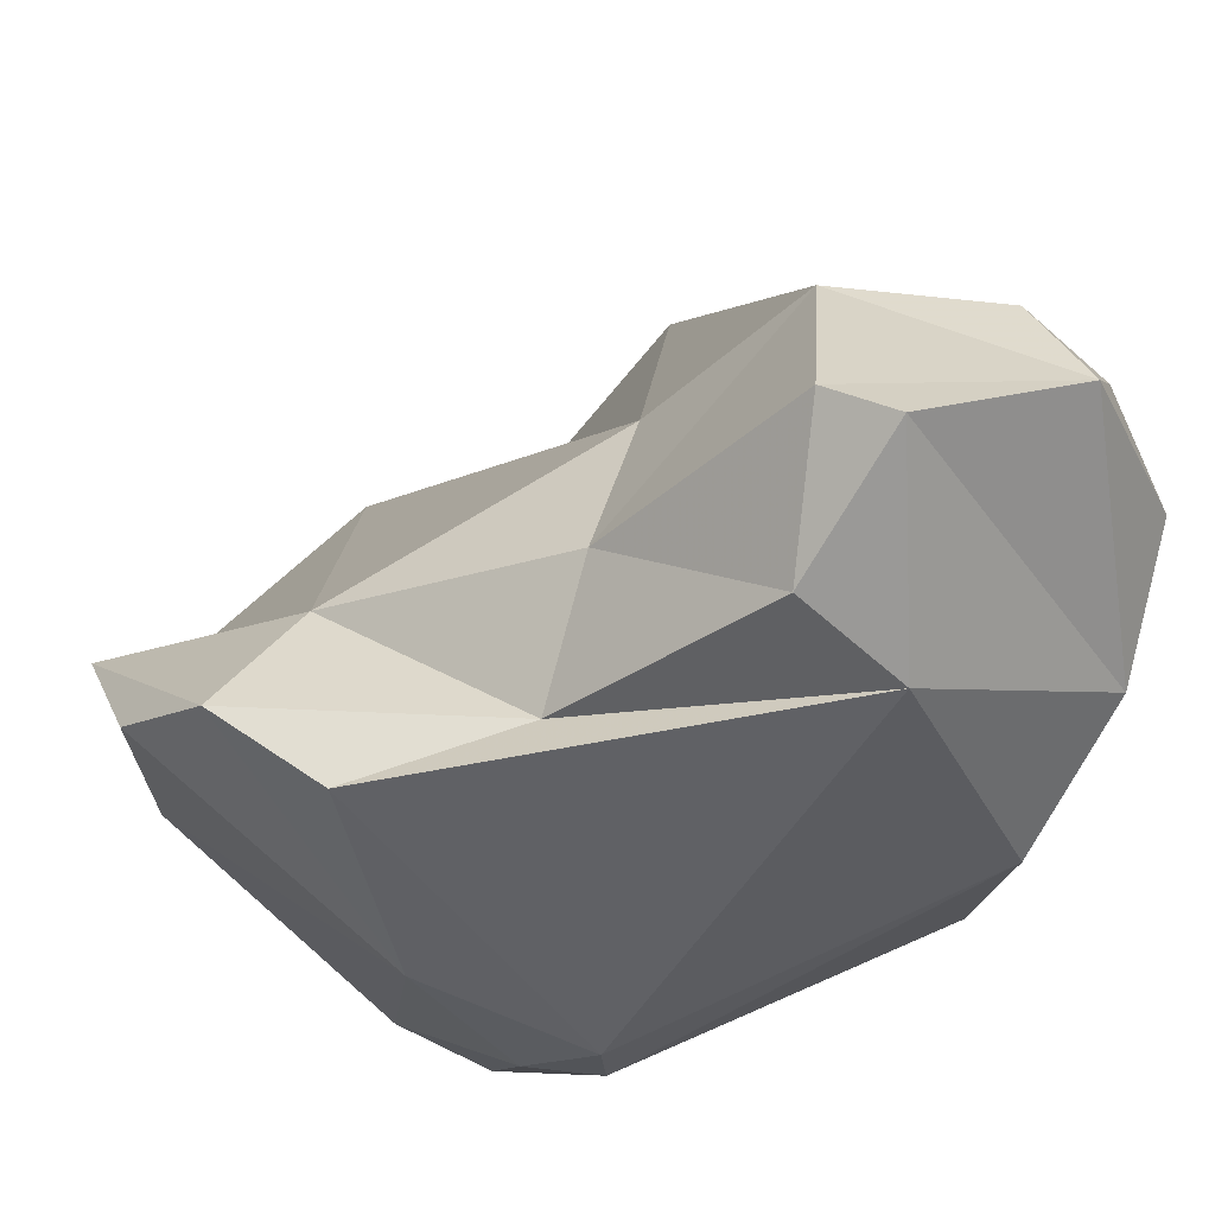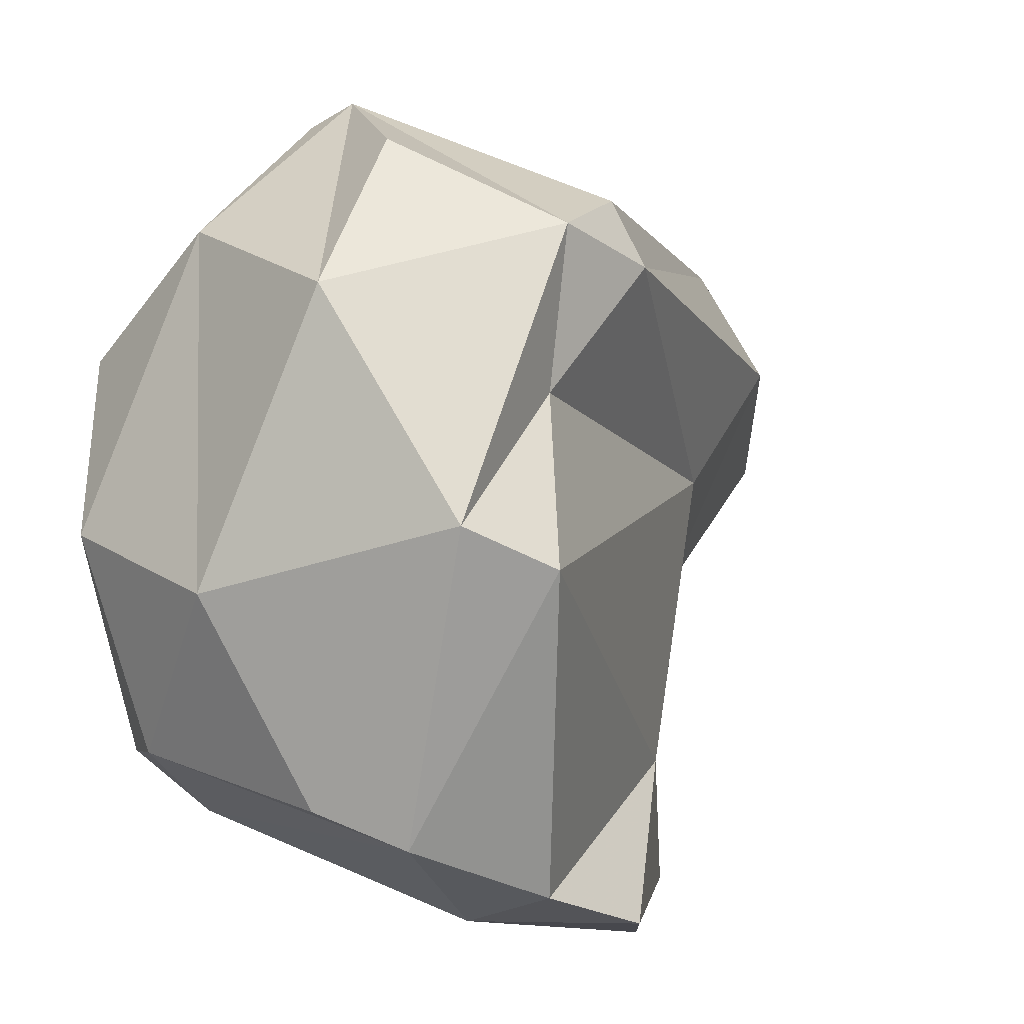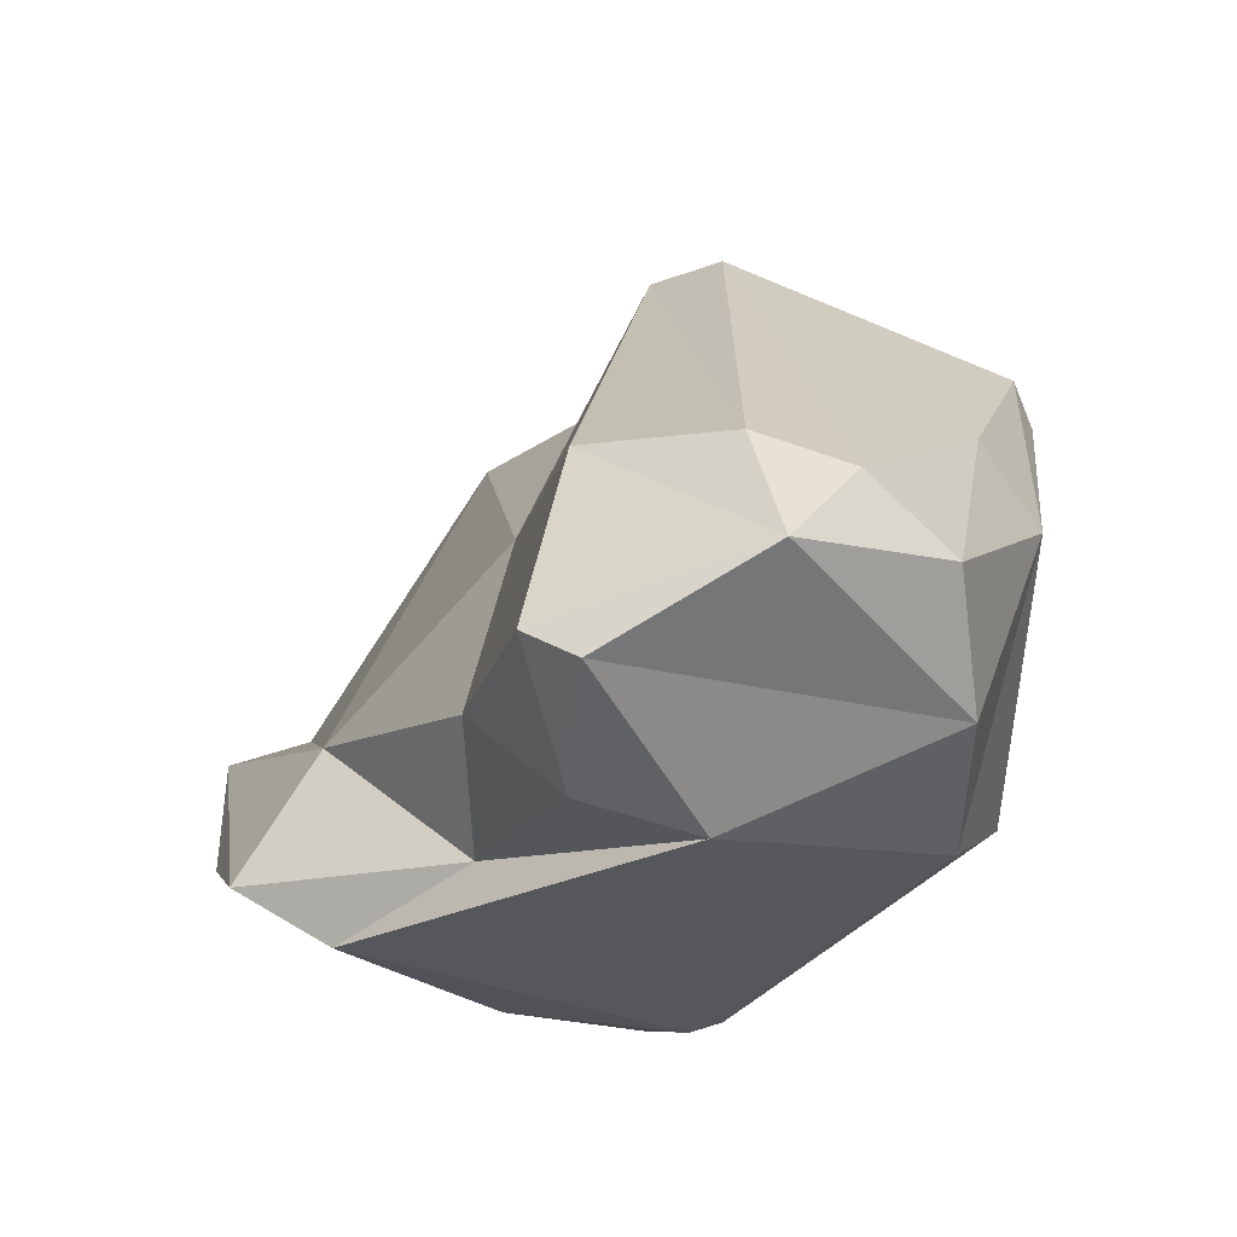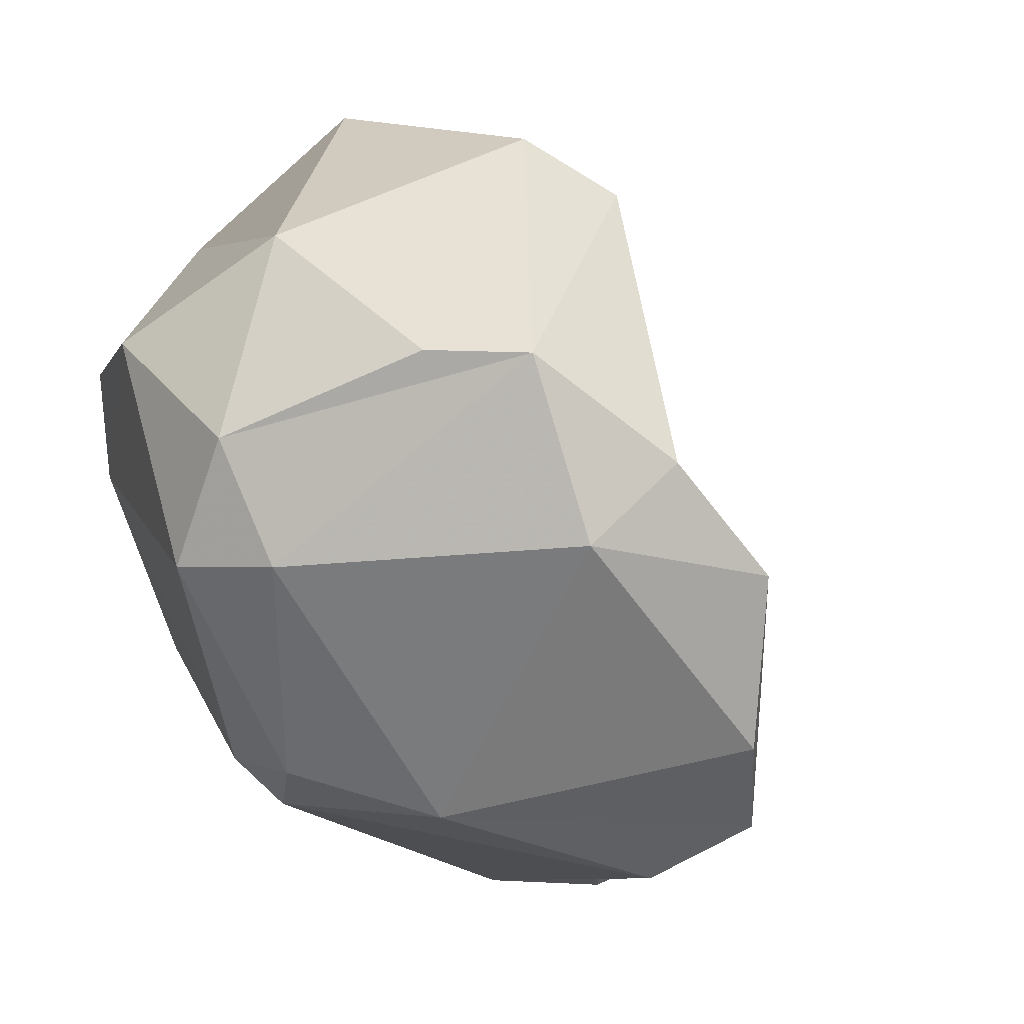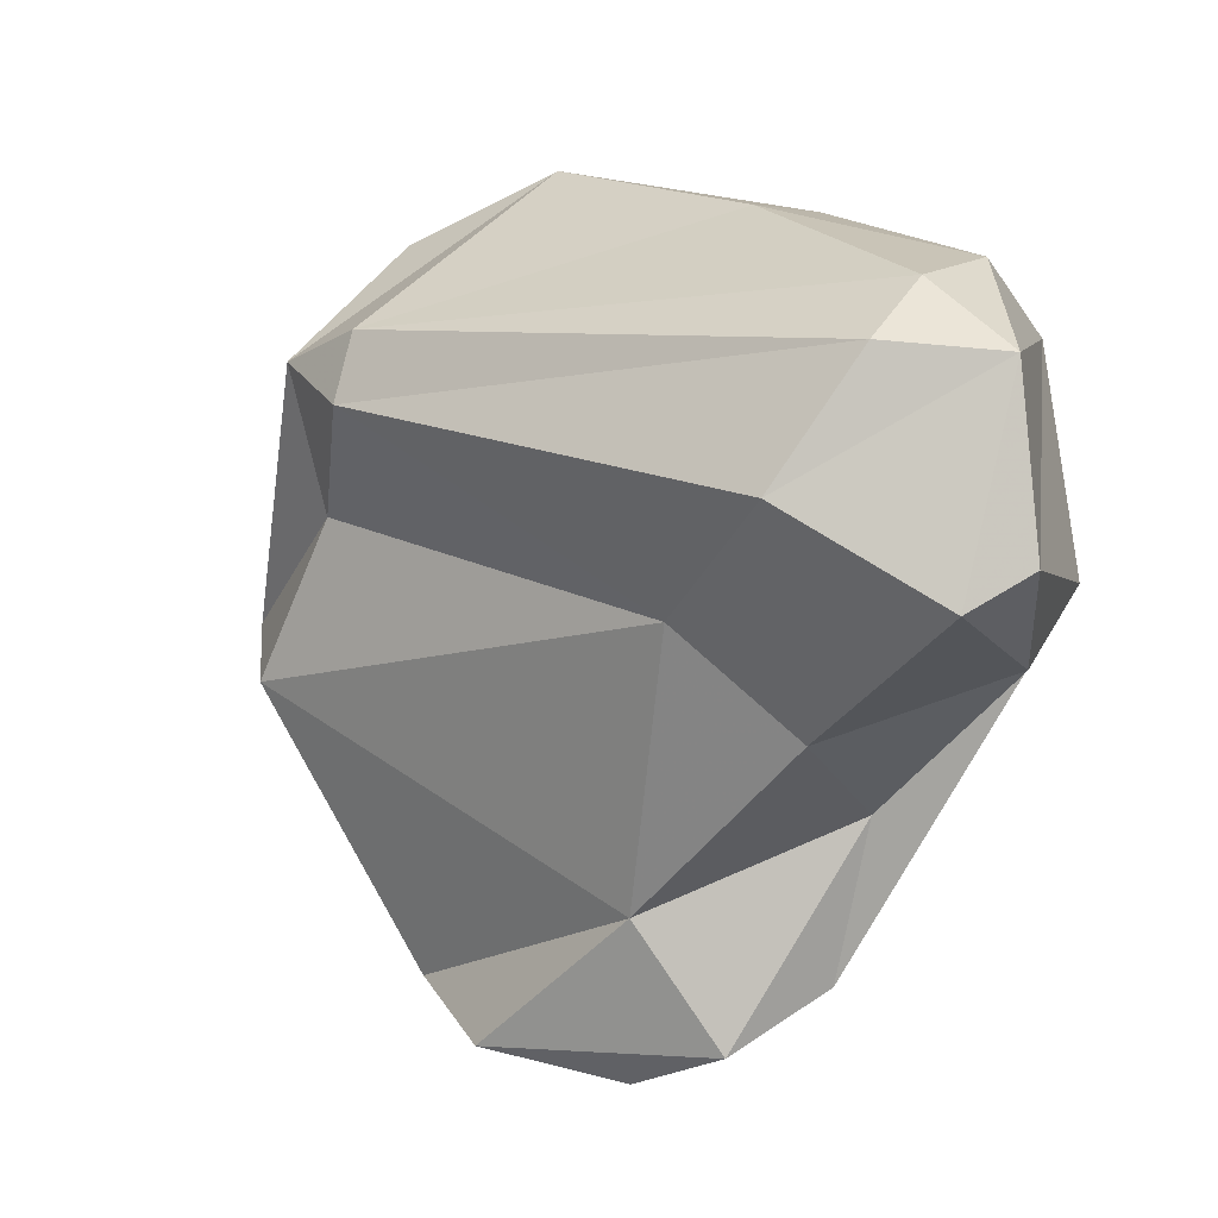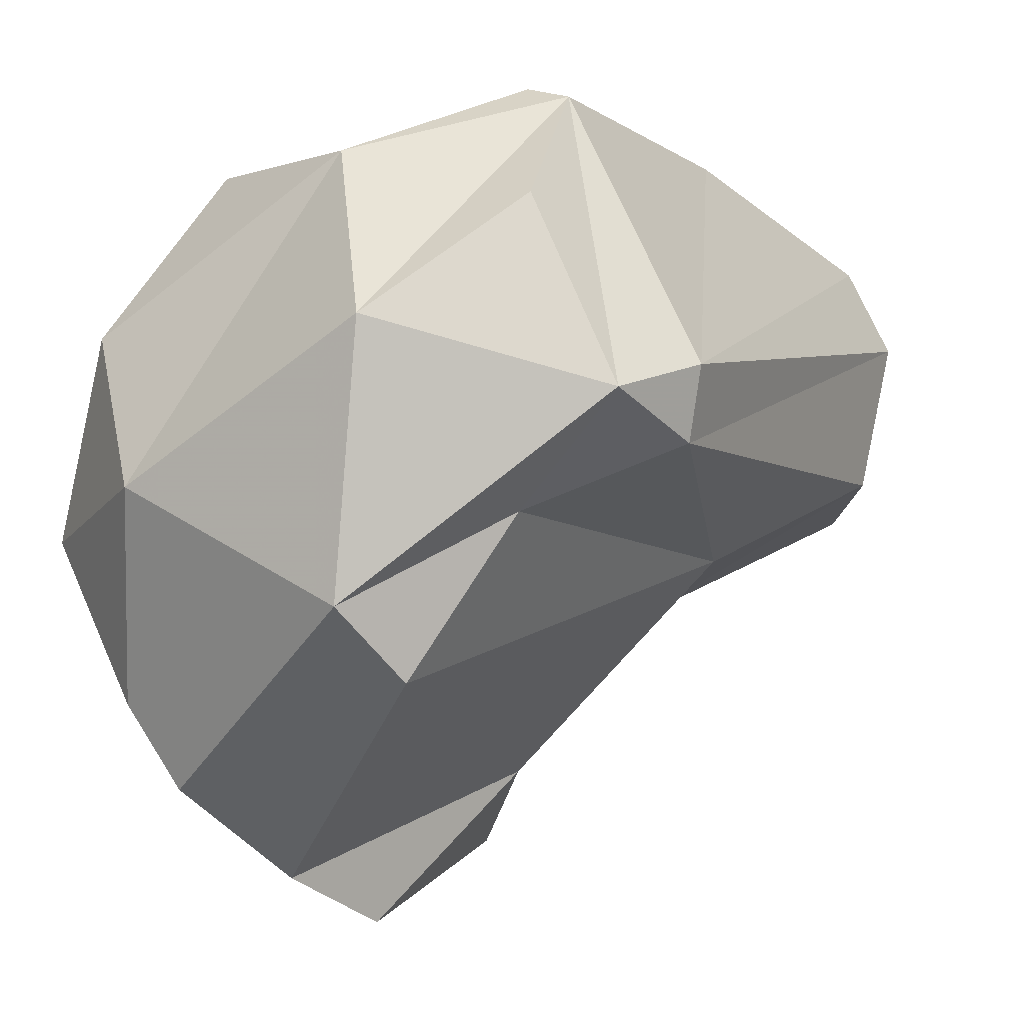
<metadata>
{"format":"obj","ext":"obj","renderer":"f3d","projection":"perspective","resolution":1024,"background":"white","views":[{"elev":-64.6,"azim":-26.9,"up":"+Y"},{"elev":60.1,"azim":-135.6,"up":"+Y"},{"elev":48.9,"azim":9.7,"up":"+Z"},{"elev":-2.8,"azim":-150.5,"up":"+Y"},{"elev":63.4,"azim":-59.4,"up":"+Z"},{"elev":79.7,"azim":-100.6,"up":"+Y"}]}
</metadata>
<code>
v 179.9 291.4 62.51
v 180.7 287.8 63.41
v 182.6 292 59.71
v 181.7 286.1 65.42
v 181.2 293.7 60.86
v 187.4 286.3 61.84
v 183.4 295.8 58.9
v 184.2 284.8 65.56
v 184.4 299.9 64.34
v 183 289.2 66.5
v 185.5 295.9 58.08
v 188.8 291.6 57.57
v 189.7 294.2 56.97
v 187.5 299.8 67.34
v 186.6 287.2 70.83
v 187 290.8 72.11
v 189.8 298.7 59.1
v 188.3 285.2 76.02
v 187.1 285.7 68.08
v 188.3 299.8 71.17
v 190.4 287.2 60.44
v 189.4 301.8 69.76
v 188.4 289.6 76.29
v 192 284 72.26
v 189.4 283.9 72.97
v 191.1 291.6 57.42
v 191.8 302.4 64.74
v 186 301.1 63.19
v 189.9 300.2 71.71
v 192 287.5 60.85
v 191.4 286.5 61.83
v 191.8 289.2 77.72
v 193.7 296.6 58.9
v 189.6 284.3 76.54
v 192.9 286.5 77.85
v 193.9 301.5 68.77
v 197.5 294 63.37
v 193.9 289.1 77.16
v 196.1 299.6 65.02
v 196 293.8 73.49
v 196.6 299.1 70.15
v 197 296.3 62.3
v 197.4 289.9 65.88
v 196.6 286.9 68.89
v 195.9 288.5 75.59
v 196.6 287.2 72.66
v 197.5 292.9 71.97
v 197.1 298.5 69.34
g foo
f 8 4 6
f 8 6 31
f 6 4 2
f 21 31 6
f 1 2 4
f 30 31 21
f 3 6 2
f 26 30 21
f 3 2 1
f 12 6 3
f 21 6 12
f 26 21 12
f 1 5 3
f 13 26 12
f 7 3 5
f 13 12 7
f 12 3 7
f 11 13 7
f 19 8 24
f 24 8 31
f 4 8 19
f 10 4 19
f 10 1 4
f 10 5 1
f 26 37 30
f 13 33 26
f 37 26 33
f 7 5 9
f 33 13 17
f 13 11 17
f 24 25 19
f 44 24 31
f 15 19 25
f 19 15 10
f 44 31 30
f 44 30 43
f 37 43 30
f 10 9 5
f 33 42 37
f 17 39 33
f 42 33 39
f 9 28 7
f 28 11 7
f 28 17 11
f 27 39 17
f 34 18 25
f 24 34 25
f 34 24 46
f 18 15 25
f 46 24 44
f 18 23 15
f 15 23 16
f 16 10 15
f 44 43 47
f 16 9 10
f 16 14 9
f 42 39 37
f 39 43 37
f 28 9 14
f 27 17 28
f 18 34 35
f 23 18 35
f 34 46 35
f 46 45 35
f 46 47 45
f 47 46 44
f 20 16 23
f 20 14 16
f 47 43 48
f 39 48 43
f 20 22 14
f 22 28 14
f 22 27 28
f 22 36 27
f 39 27 41
f 27 36 41
f 39 41 48
f 32 23 35
f 38 32 35
f 38 35 45
f 40 38 45
f 45 47 40
f 29 20 32
f 20 23 32
f 29 32 38
f 41 40 47
f 47 48 41
f 29 38 40
f 41 29 40
f 29 22 20
f 36 22 41
f 22 29 41
g

</code>
